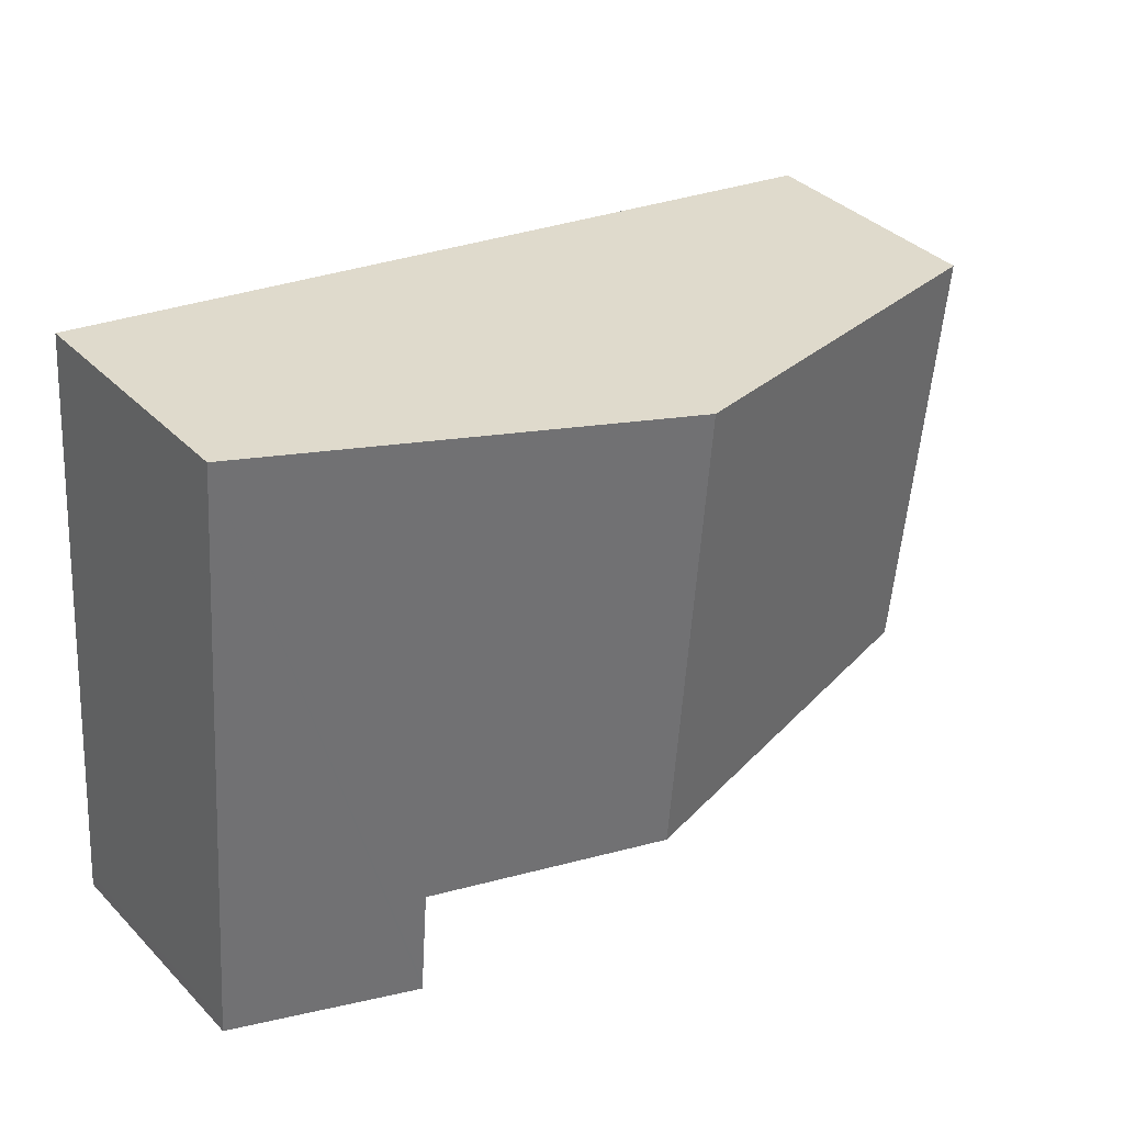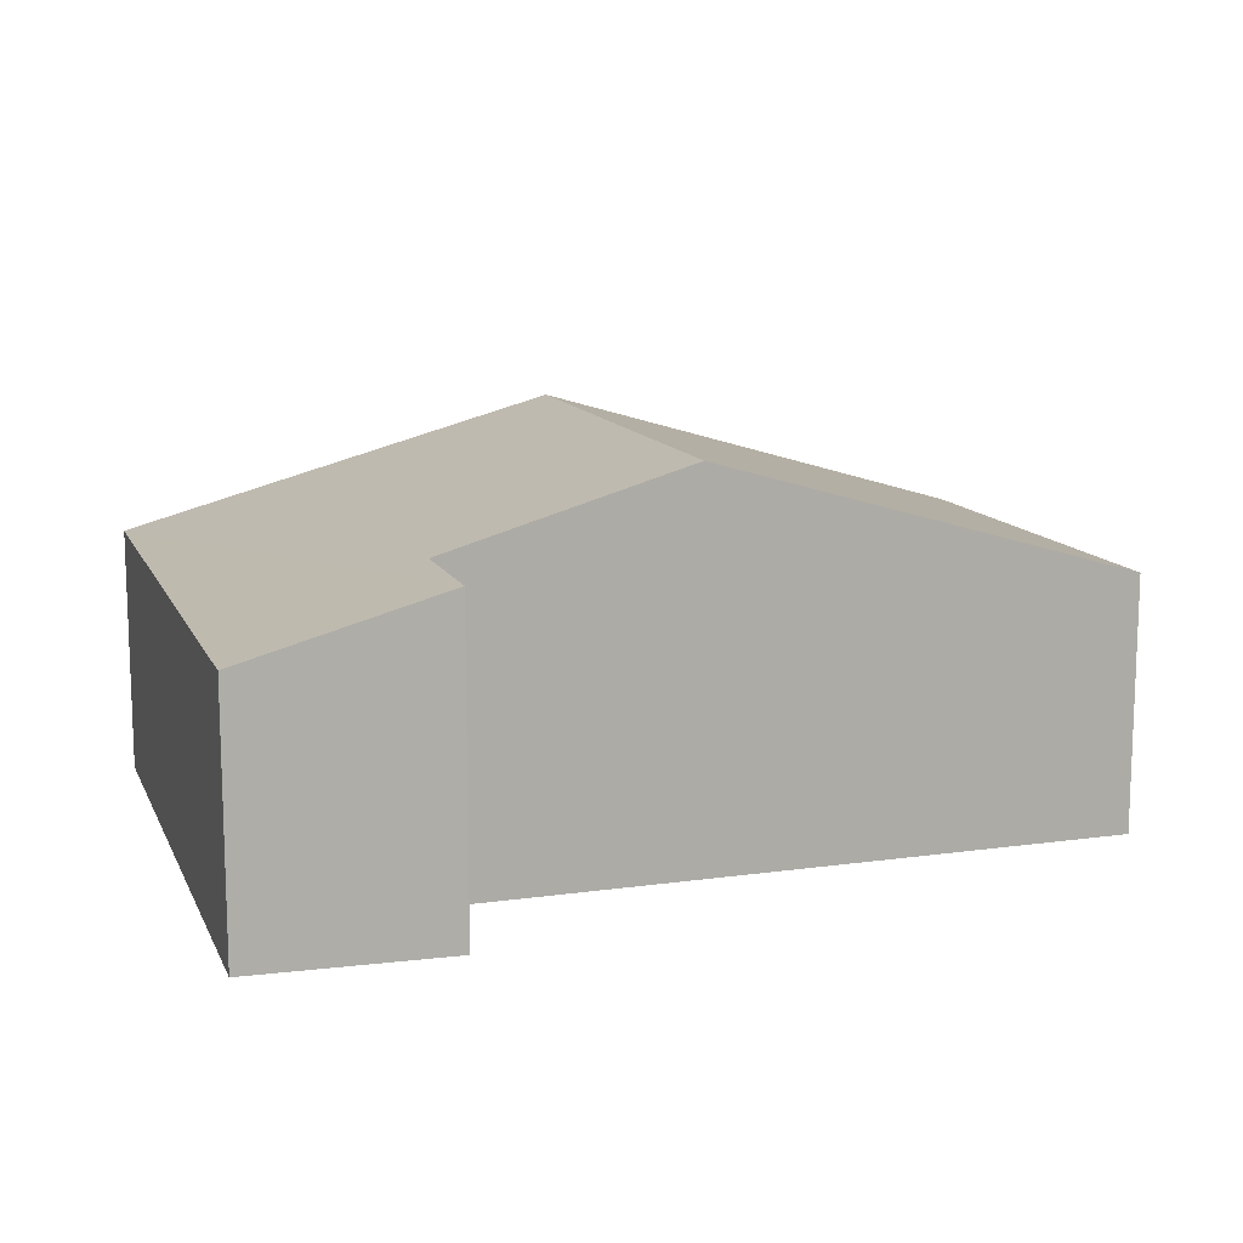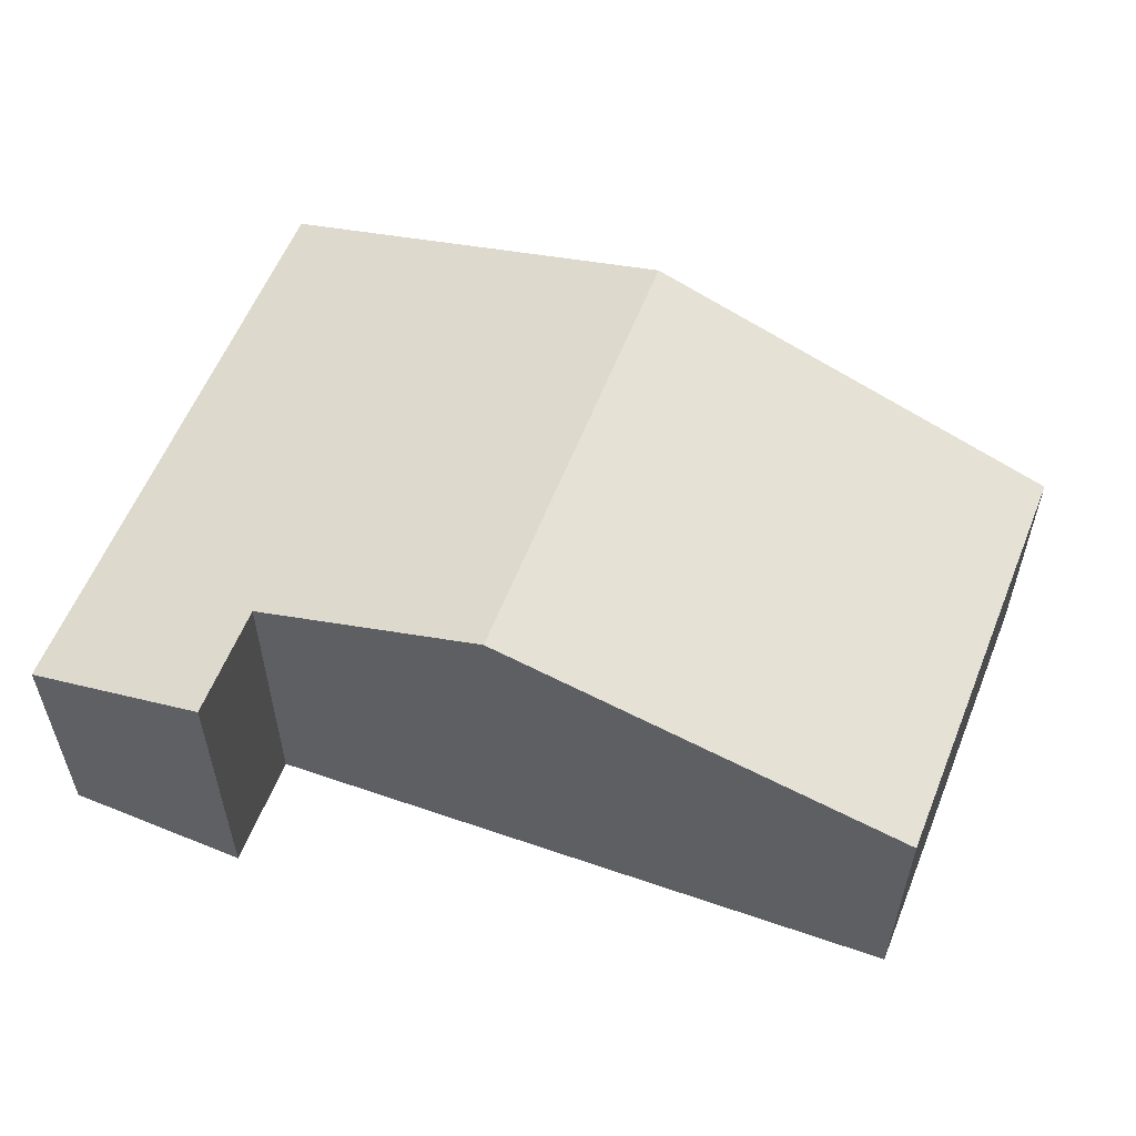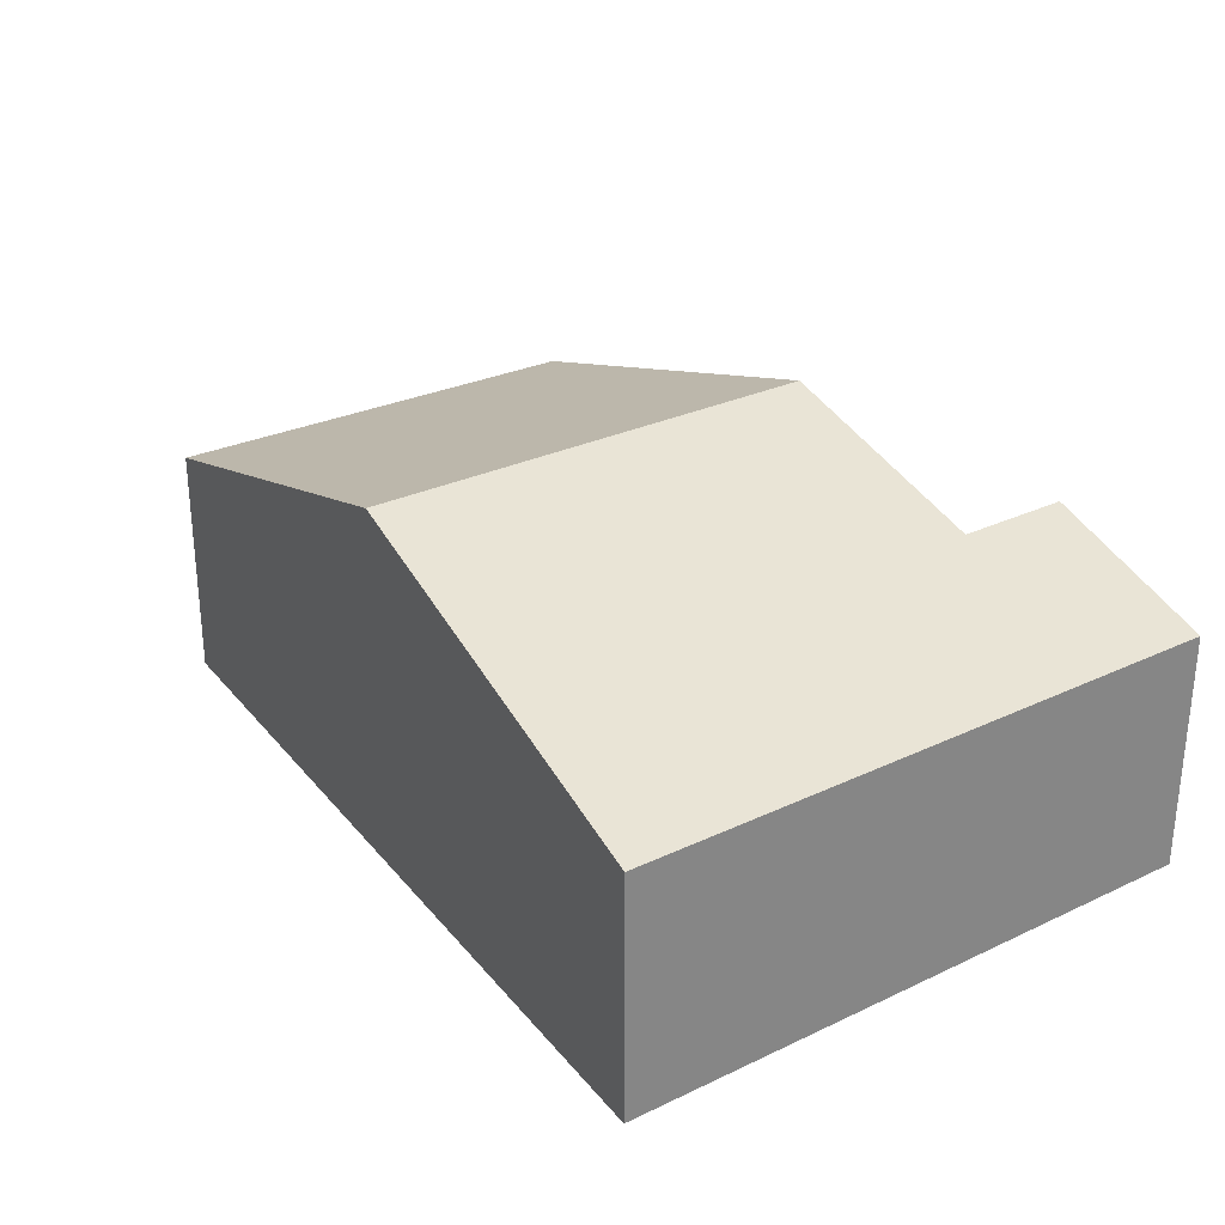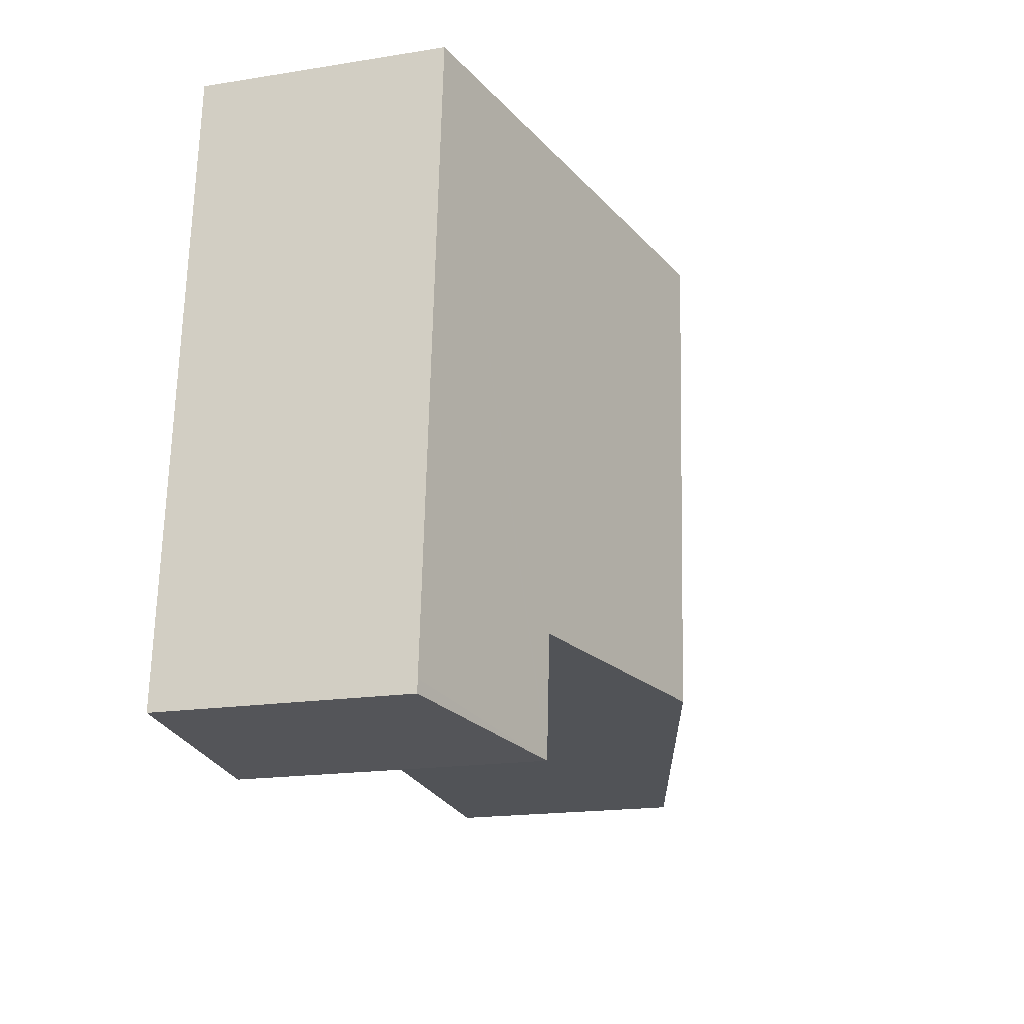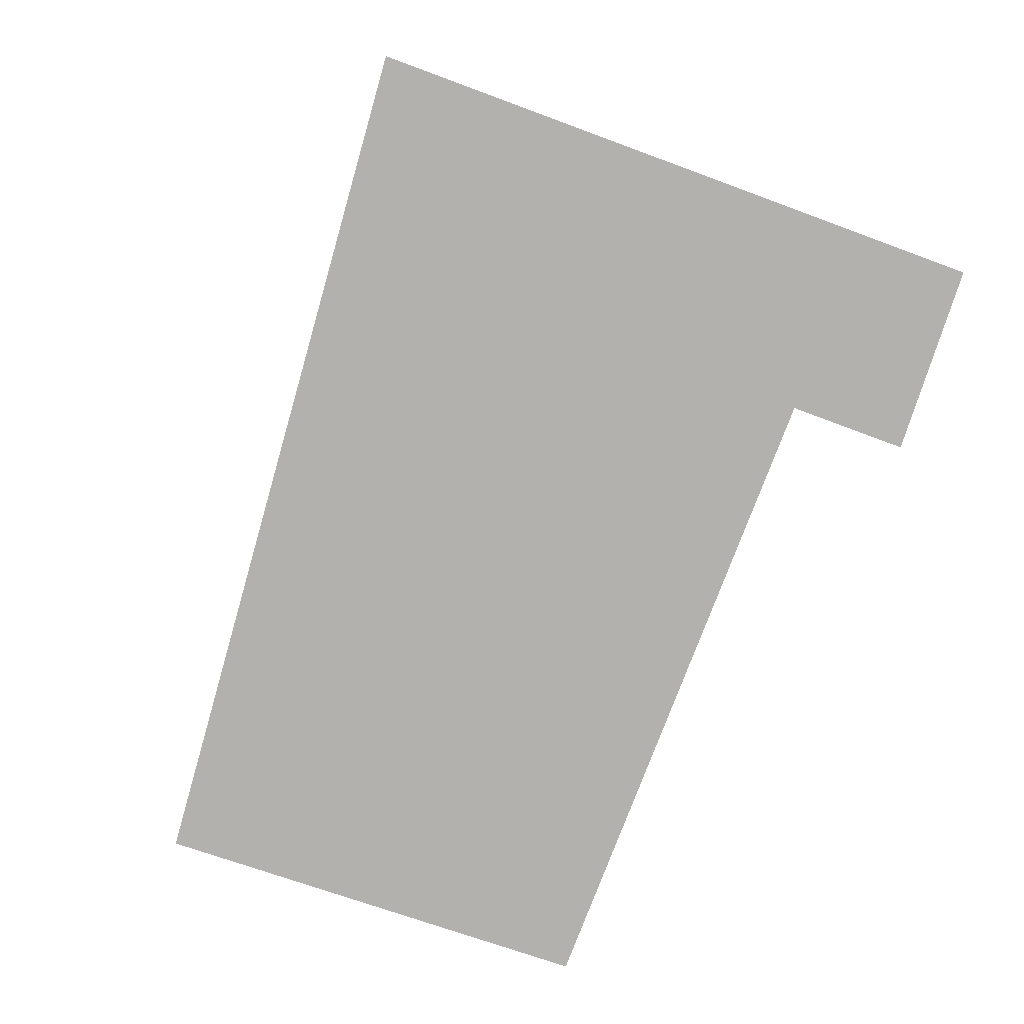
<metadata>
{"format":"obj","ext":"obj","renderer":"f3d","projection":"perspective","resolution":1024,"background":"white","views":[{"elev":37.3,"azim":141.6,"up":"+Z"},{"elev":12.3,"azim":157.7,"up":"+Y"},{"elev":55.9,"azim":-164.0,"up":"+Y"},{"elev":28.7,"azim":50.1,"up":"+Y"},{"elev":-17.9,"azim":107.4,"up":"+Z"},{"elev":-79.2,"azim":65.3,"up":"+Y"}]}
</metadata>
<code>
v  5.829 2.439 -4.214
v  7.359 1.992 -3.921
v  7.367 1.992 -4.025
v  6.962 1.992 1.073
v  5.825 2.439 -4.157
v  5.754 2.439 -3.247
v  3.814 3.001 -3.38
v  3.503 3.001 0.54
v  0.39 2.008 -3.614
v  0 1.979 1.212e-16
v  0.39 2.213e-16 -3.614
v  0 0 0
v  5.829 2.58e-16 -4.214
v  5.754 1.988e-16 -3.247
v  5.825 2.545e-16 -4.157
v  3.503 -3.307e-17 0.54
v  6.962 -6.57e-17 1.073
v  7.359 2.401e-16 -3.921
v  7.367 2.465e-16 -4.025
v  3.814 2.07e-16 -3.38
g defaultobject
f 1 2 3
f 2 1 4
f 4 1 5
f 4 5 6
f 4 6 7
f 4 7 8
f 9 8 7
f 8 9 10
f 11 10 9
f 10 11 12
f 13 5 1
f 5 13 6
f 6 13 14
f 14 13 15
f 12 8 10
f 8 12 16
f 8 16 4
f 4 16 17
f 17 2 4
f 2 17 18
f 2 18 3
f 3 18 19
f 3 13 1
f 13 3 19
f 7 11 9
f 11 7 6
f 11 6 20
f 20 6 14
f 18 13 19
f 13 18 17
f 13 17 15
f 15 17 14
f 14 17 20
f 20 17 16
f 20 16 11
f 11 16 12

</code>
